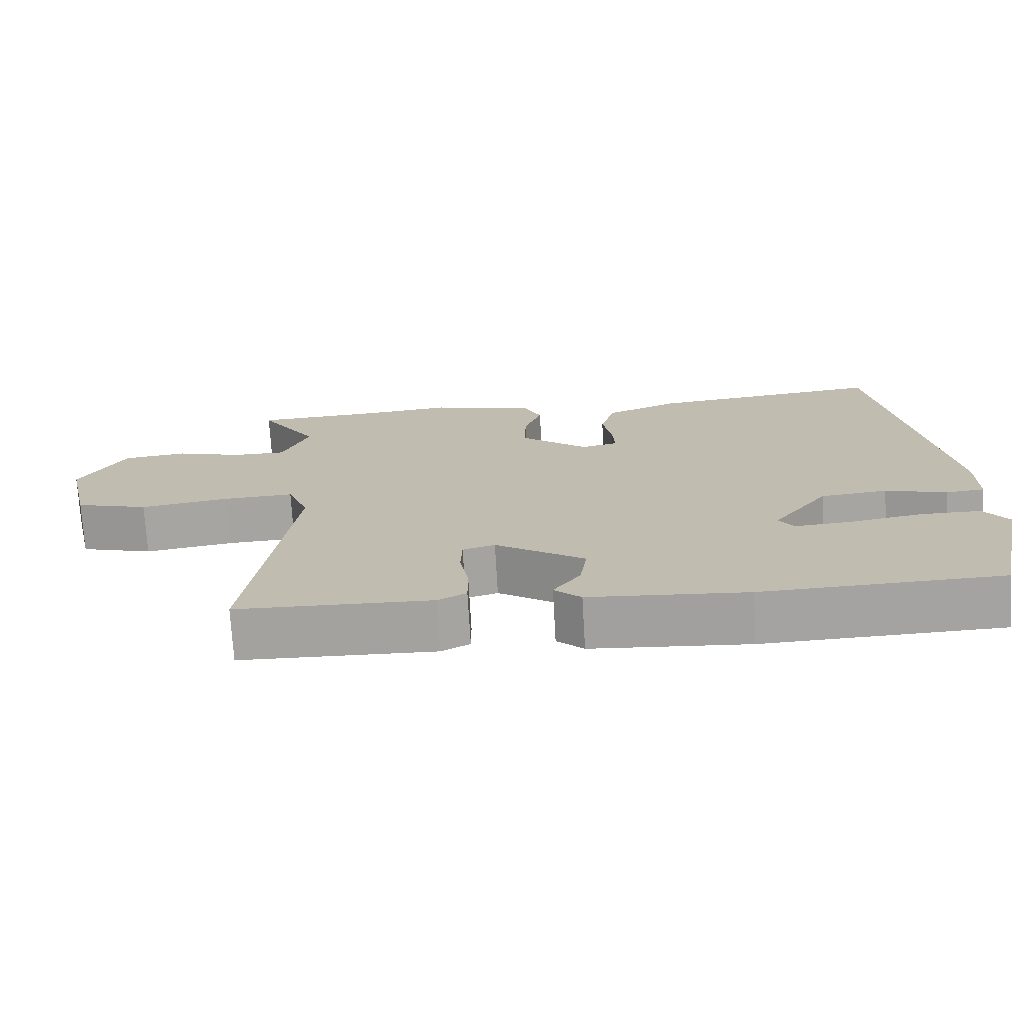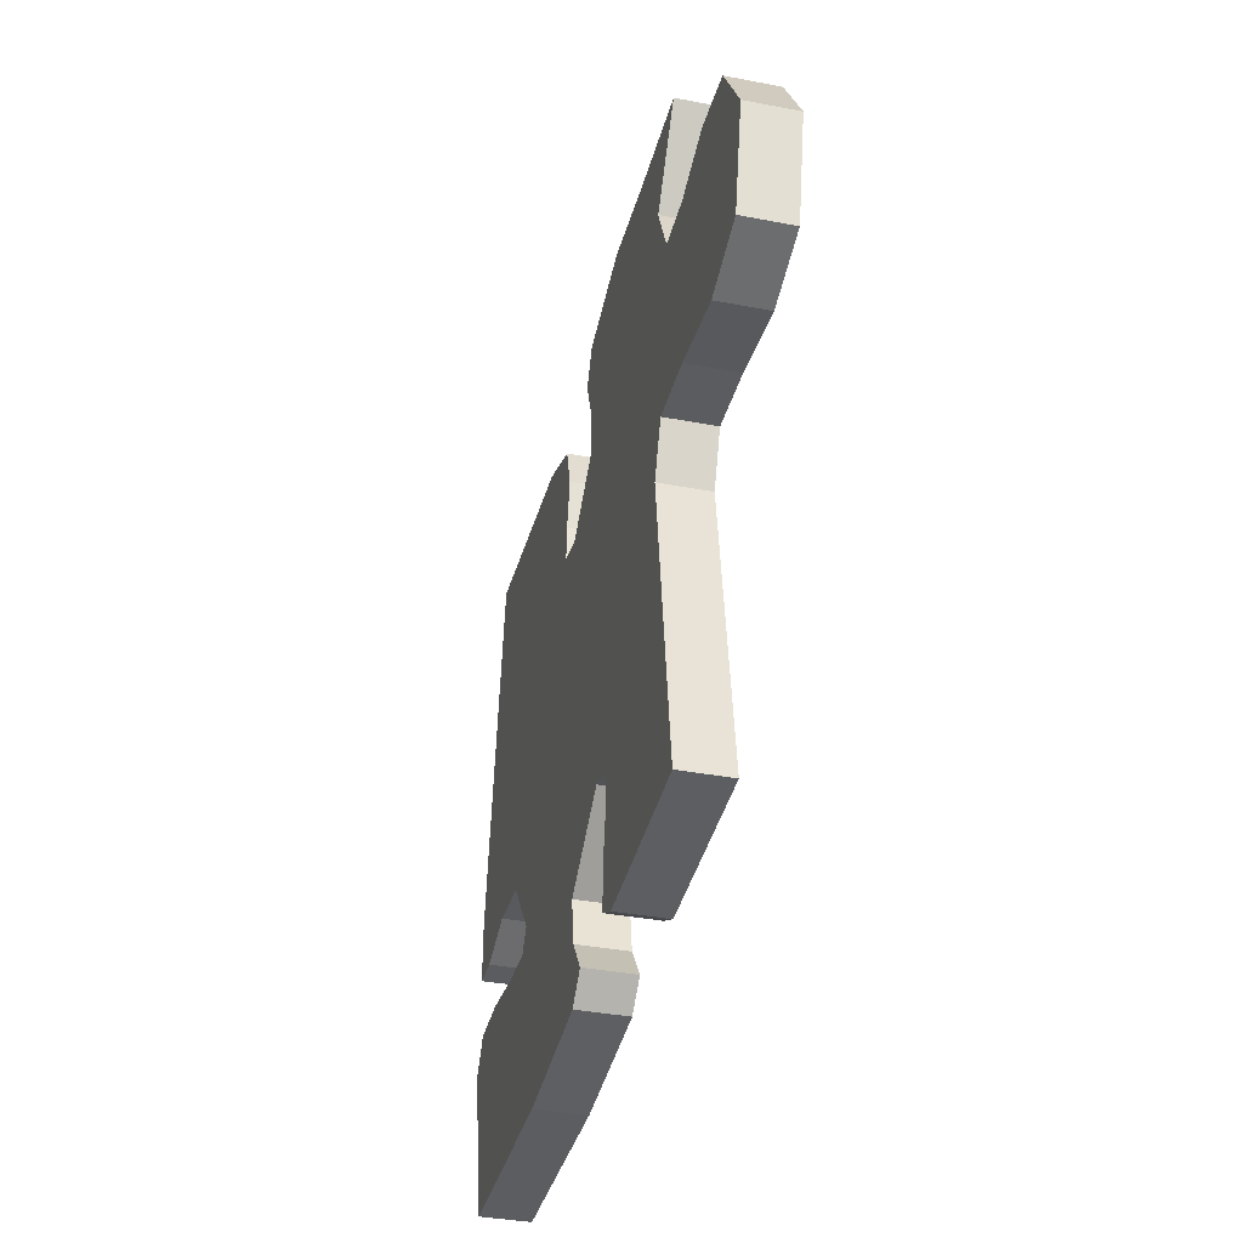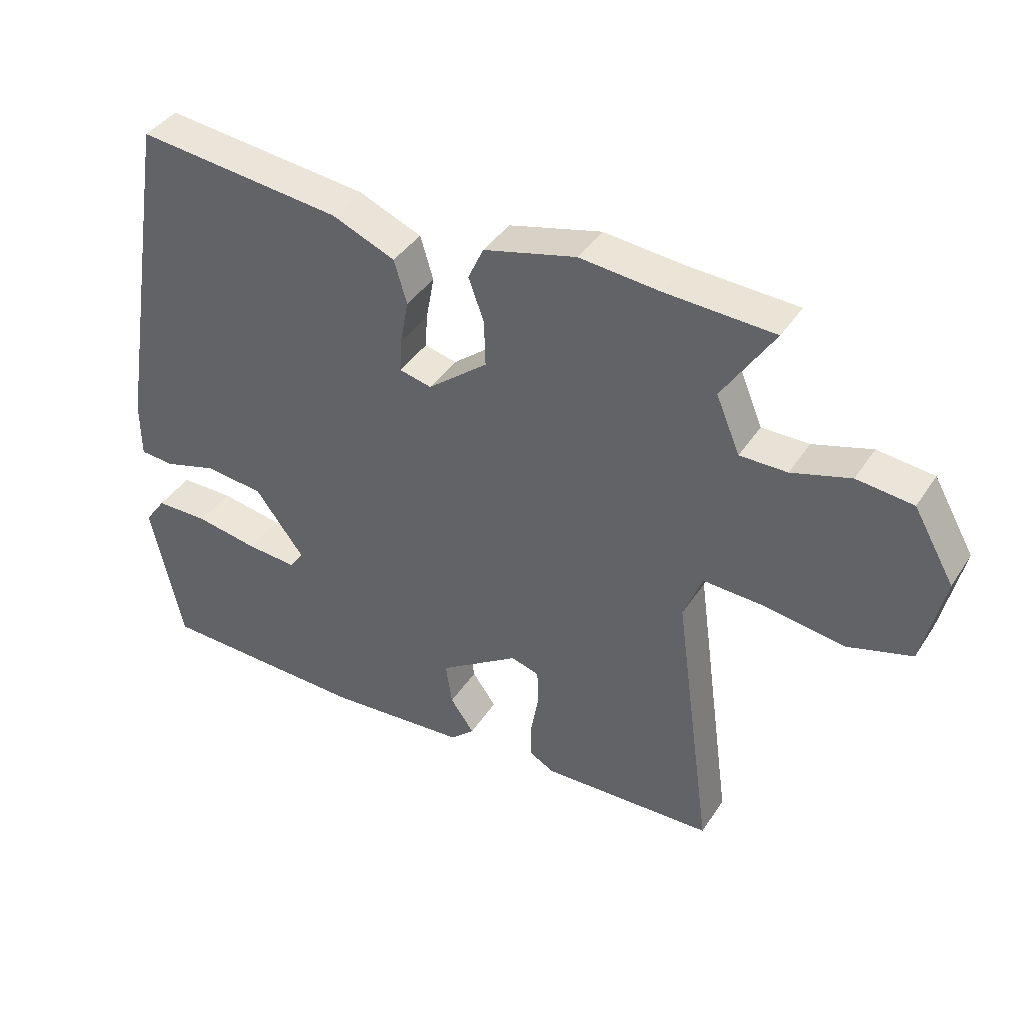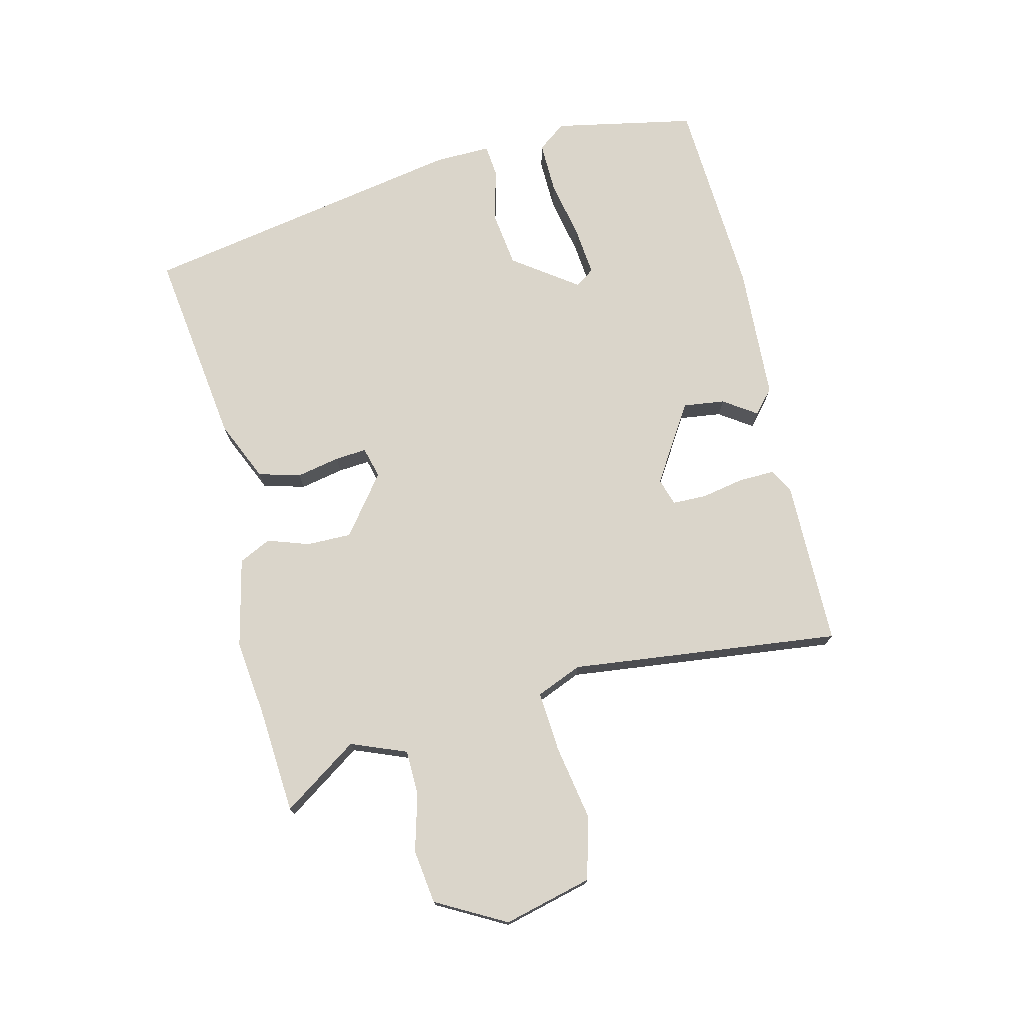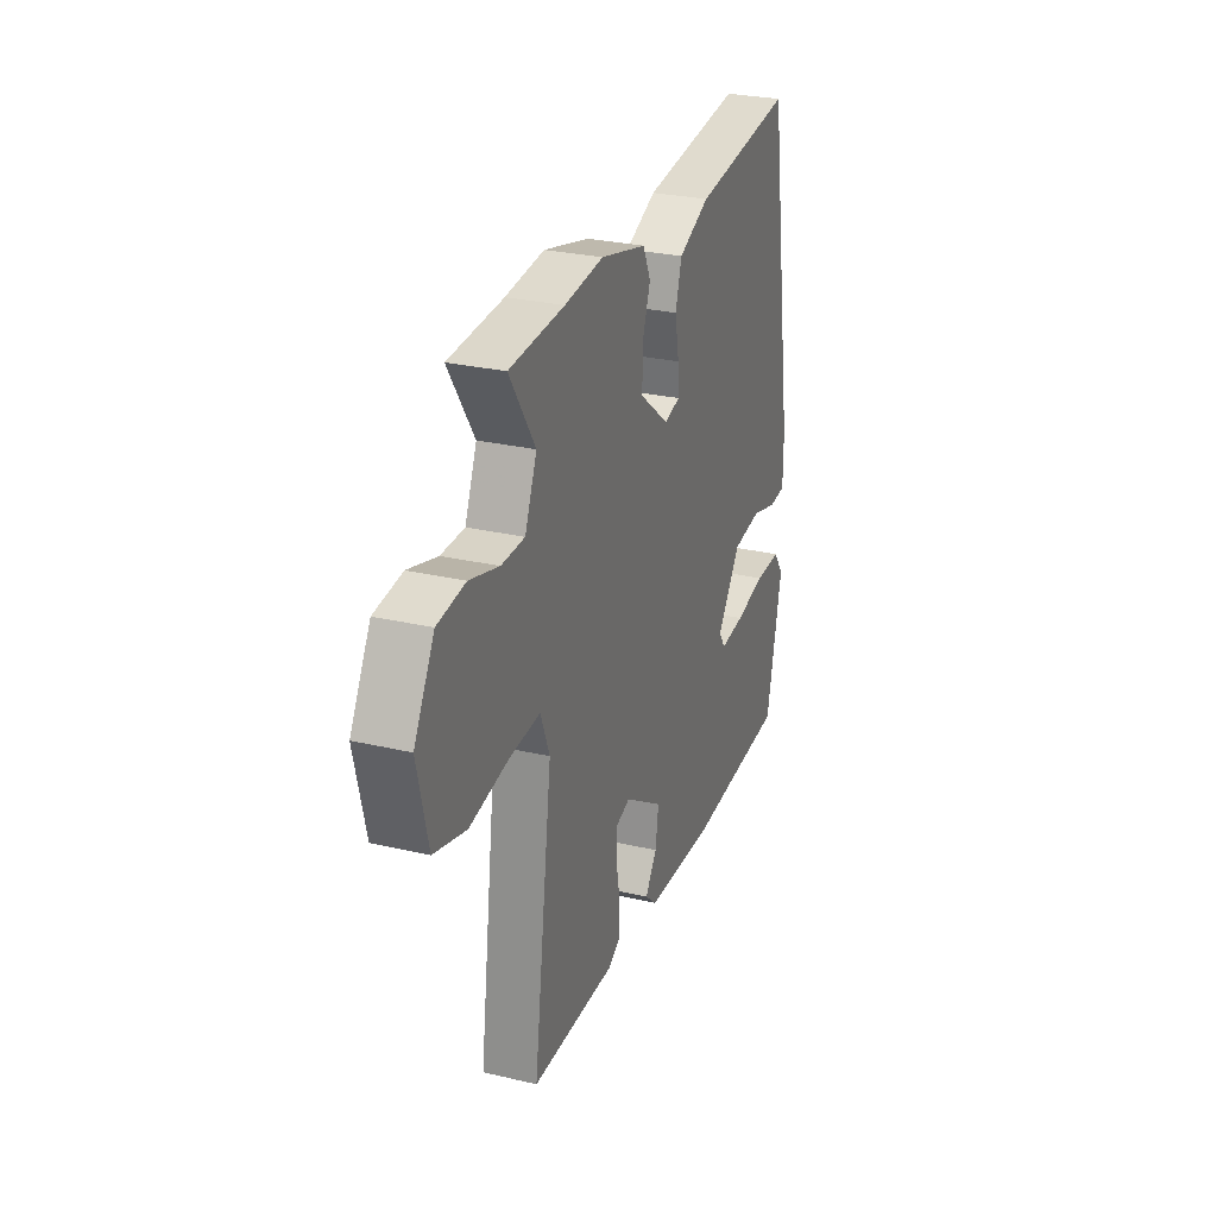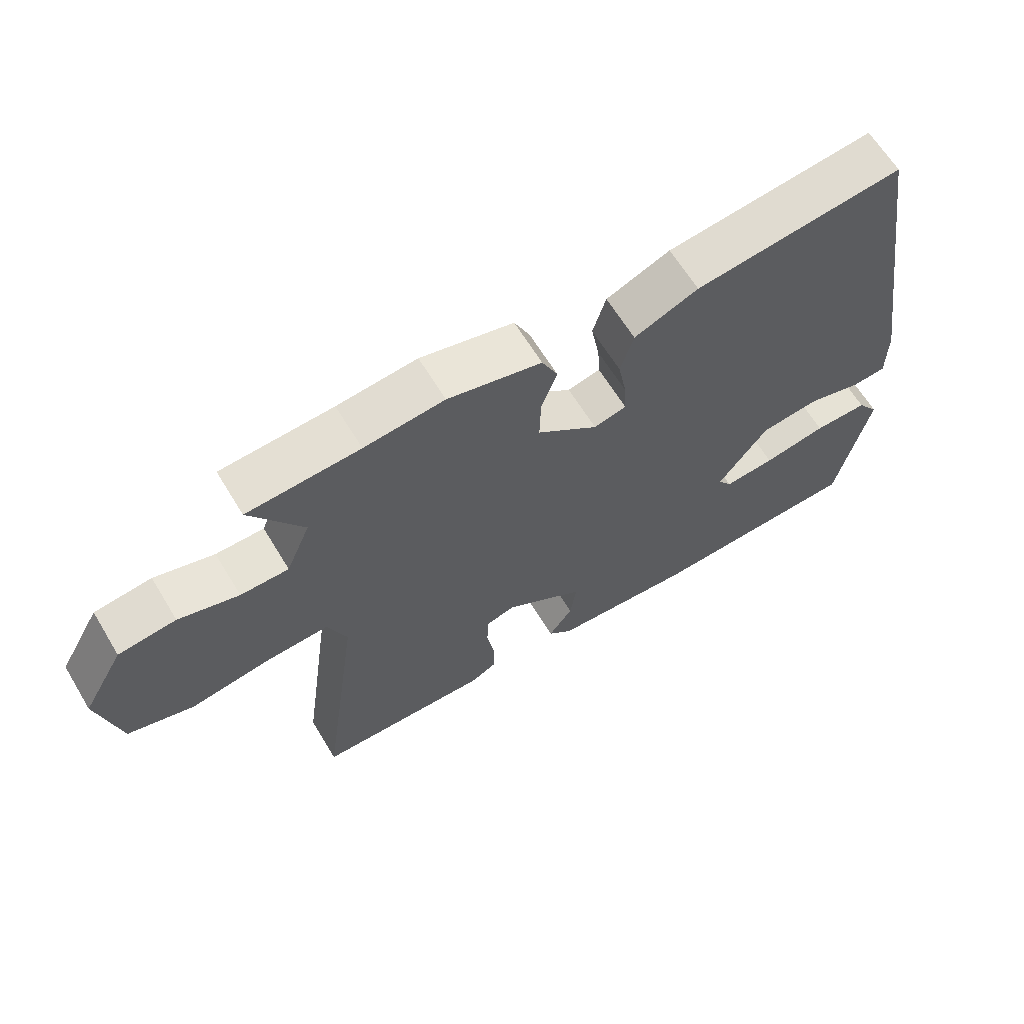
<metadata>
{"format":"obj","ext":"obj","renderer":"f3d","projection":"perspective","resolution":1024,"background":"white","views":[{"elev":-72.8,"azim":-176.7,"up":"+Z"},{"elev":-37.8,"azim":76.3,"up":"+Z"},{"elev":40.1,"azim":30.0,"up":"+Z"},{"elev":74.2,"azim":75.2,"up":"+Y"},{"elev":28.1,"azim":109.5,"up":"+Z"},{"elev":64.0,"azim":148.8,"up":"+Z"}]}
</metadata>
<code>
v 0.39 0.07 0.506
v 0.561 0.07 0.497
v 0.481 0.07 0.374
v 0.518 0.07 0.286
v 0.591 0.07 0.286
v 0.682 0.07 0.313
v 0.769 0.07 0.303
v 0.832 0.07 0.193
v 0.799 0.07 0.05
v 0.699 0.07 0.021
v 0.578 0.07 0.04
v 0.481 0.07 0.045
v 0.452 0.07 -0.029
v 0.511 0.07 -0.462
v 0.244 0.07 -0.47
v 0.205 0.07 -0.449
v 0.205 0.07 -0.392
v 0.217 0.07 -0.323
v 0.215 0.07 -0.268
v 0.171 0.07 -0.255
v 0.048 0.07 -0.336
v 0.058 0.07 -0.403
v 0.095 0.07 -0.455
v 0.058 0.07 -0.489
v -0.158 0.07 -0.505
v -0.484 0.07 -0.494
v -0.533 0.07 -0.268
v -0.5 0.07 -0.222
v -0.417 0.07 -0.222
v -0.32 0.07 -0.239
v -0.242 0.07 -0.245
v -0.221 0.07 -0.214
v -0.297 0.07 -0.113
v -0.388 0.07 -0.103
v -0.471 0.07 -0.127
v -0.524 0.07 -0.123
v -0.524 0.07 -0.033
v -0.437 0.07 0.495
v -0.118 0.07 0.459
v -0.02 0.07 0.418
v 0 0.07 0.351
v -0.013 0.07 0.281
v -0.016 0.07 0.23
v 0.034 0.07 0.218
v 0.127 0.07 0.292
v 0.125 0.07 0.364
v 0.101 0.07 0.43
v 0.125 0.07 0.482
v 0.268 0.07 0.518
v 0.39 0 0.506
v 0.561 0 0.497
v 0.481 0 0.374
v 0.518 0 0.286
v 0.591 0 0.286
v 0.682 0 0.313
v 0.769 0 0.303
v 0.832 0 0.193
v 0.799 0 0.05
v 0.699 0 0.021
v 0.578 0 0.04
v 0.481 0 0.045
v 0.452 0 -0.029
v 0.511 0 -0.462
v 0.244 0 -0.47
v 0.205 0 -0.449
v 0.205 0 -0.392
v 0.217 0 -0.323
v 0.215 0 -0.268
v 0.171 0 -0.255
v 0.048 0 -0.336
v 0.058 0 -0.403
v 0.095 0 -0.455
v 0.058 0 -0.489
v -0.158 0 -0.505
v -0.484 0 -0.494
v -0.533 0 -0.268
v -0.5 0 -0.222
v -0.417 0 -0.222
v -0.32 0 -0.239
v -0.242 0 -0.245
v -0.221 0 -0.214
v -0.297 0 -0.113
v -0.388 0 -0.103
v -0.471 0 -0.127
v -0.524 0 -0.123
v -0.524 0 -0.033
v -0.437 0 0.495
v -0.118 0 0.459
v -0.02 0 0.418
v 0 0 0.351
v -0.013 0 0.281
v -0.016 0 0.23
v 0.034 0 0.218
v 0.127 0 0.292
v 0.125 0 0.364
v 0.101 0 0.43
v 0.125 0 0.482
v 0.268 0 0.518
f 46 47 48 49
f 45 46 49 1
f 39 40 41 42
f 39 42 43
f 38 39 43
f 37 38 43
f 34 35 36 37
f 33 34 37 43
f 32 33 43 44
f 27 28 29 30
f 27 30 31
f 26 27 31
f 25 26 31
f 22 23 24 25
f 21 22 25 31
f 20 21 31 32
f 15 16 17 18
f 13 14 15 18
f 12 13 18 19
f 8 9 10 11
f 8 11 12
f 5 6 7 8
f 4 5 8 12
f 3 4 12 19
f 45 1 2 3
f 20 32 44 45
f 3 19 20 45
f 98 97 96 95
f 50 98 95 94
f 91 90 89 88
f 92 91 88
f 92 88 87
f 92 87 86
f 86 85 84 83
f 92 86 83 82
f 93 92 82 81
f 79 78 77 76
f 80 79 76
f 80 76 75
f 80 75 74
f 74 73 72 71
f 80 74 71 70
f 81 80 70 69
f 67 66 65 64
f 67 64 63 62
f 68 67 62 61
f 60 59 58 57
f 61 60 57
f 57 56 55 54
f 61 57 54 53
f 68 61 53 52
f 52 51 50 94
f 94 93 81 69
f 94 69 68 52
f 1 50 51 2
f 2 51 52 3
f 3 52 53 4
f 4 53 54 5
f 5 54 55 6
f 6 55 56 7
f 7 56 57 8
f 8 57 58 9
f 9 58 59 10
f 10 59 60 11
f 11 60 61 12
f 12 61 62 13
f 13 62 63 14
f 14 63 64 15
f 15 64 65 16
f 16 65 66 17
f 17 66 67 18
f 18 67 68 19
f 19 68 69 20
f 20 69 70 21
f 21 70 71 22
f 22 71 72 23
f 23 72 73 24
f 24 73 74 25
f 25 74 75 26
f 26 75 76 27
f 27 76 77 28
f 28 77 78 29
f 29 78 79 30
f 30 79 80 31
f 31 80 81 32
f 32 81 82 33
f 33 82 83 34
f 34 83 84 35
f 35 84 85 36
f 36 85 86 37
f 37 86 87 38
f 38 87 88 39
f 39 88 89 40
f 40 89 90 41
f 41 90 91 42
f 42 91 92 43
f 43 92 93 44
f 44 93 94 45
f 45 94 95 46
f 46 95 96 47
f 47 96 97 48
f 48 97 98 49
f 49 98 50 1

</code>
